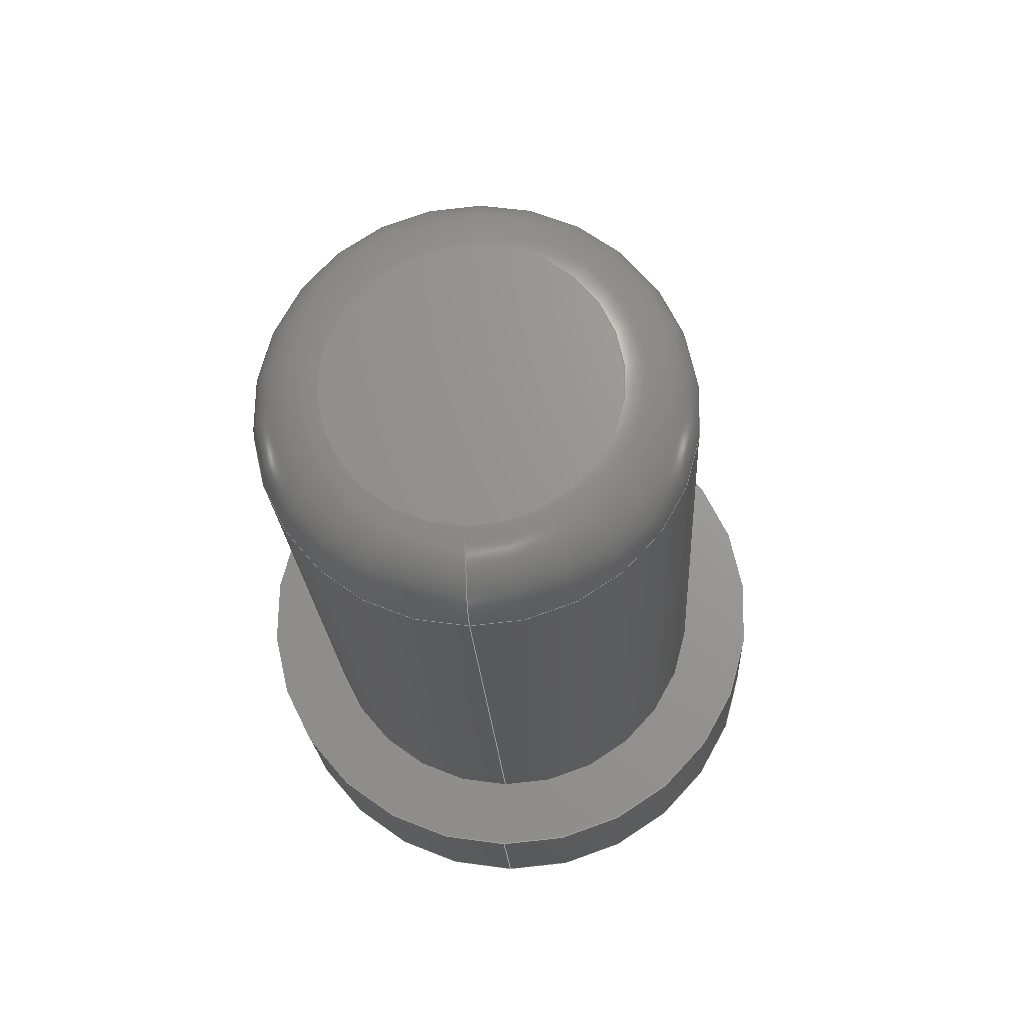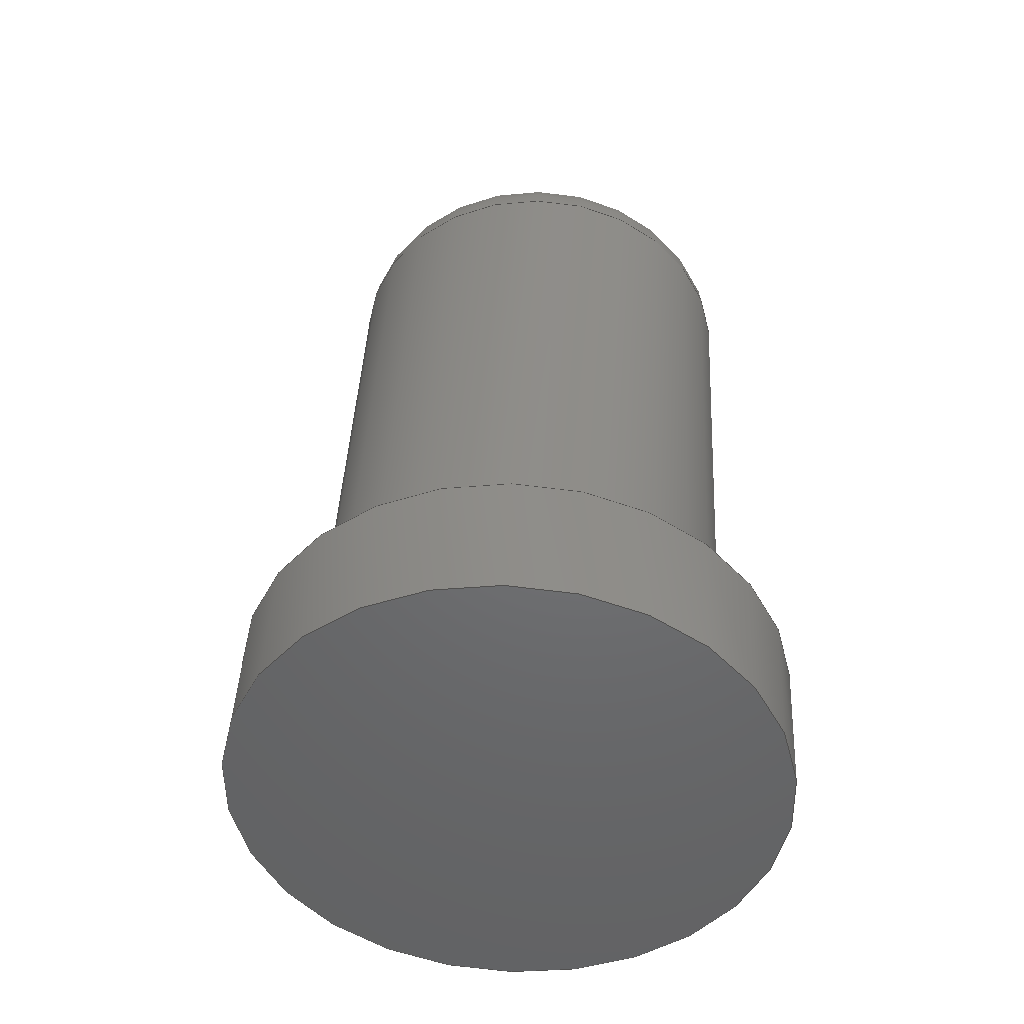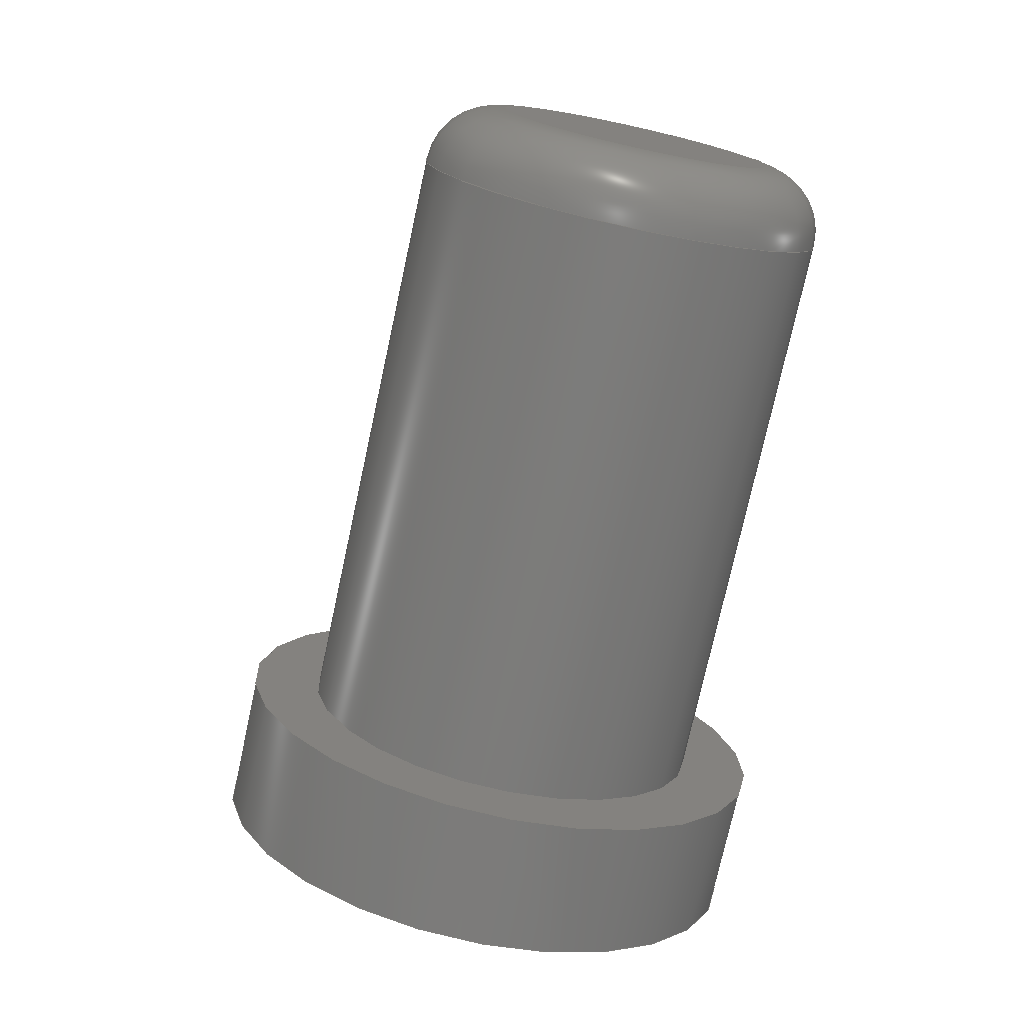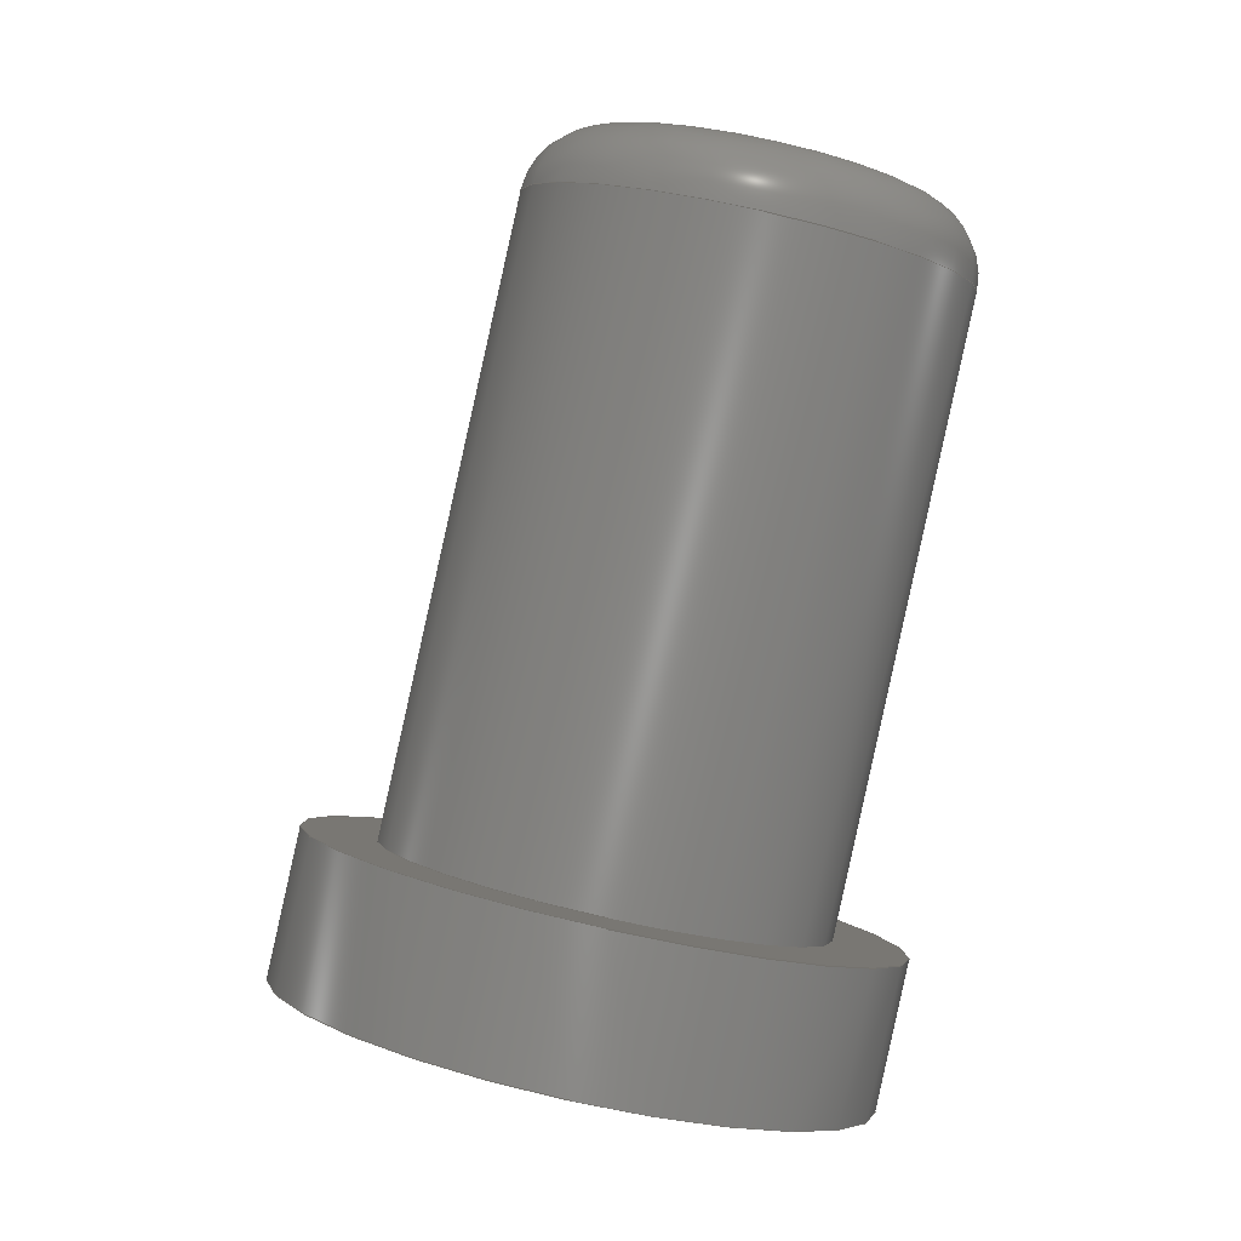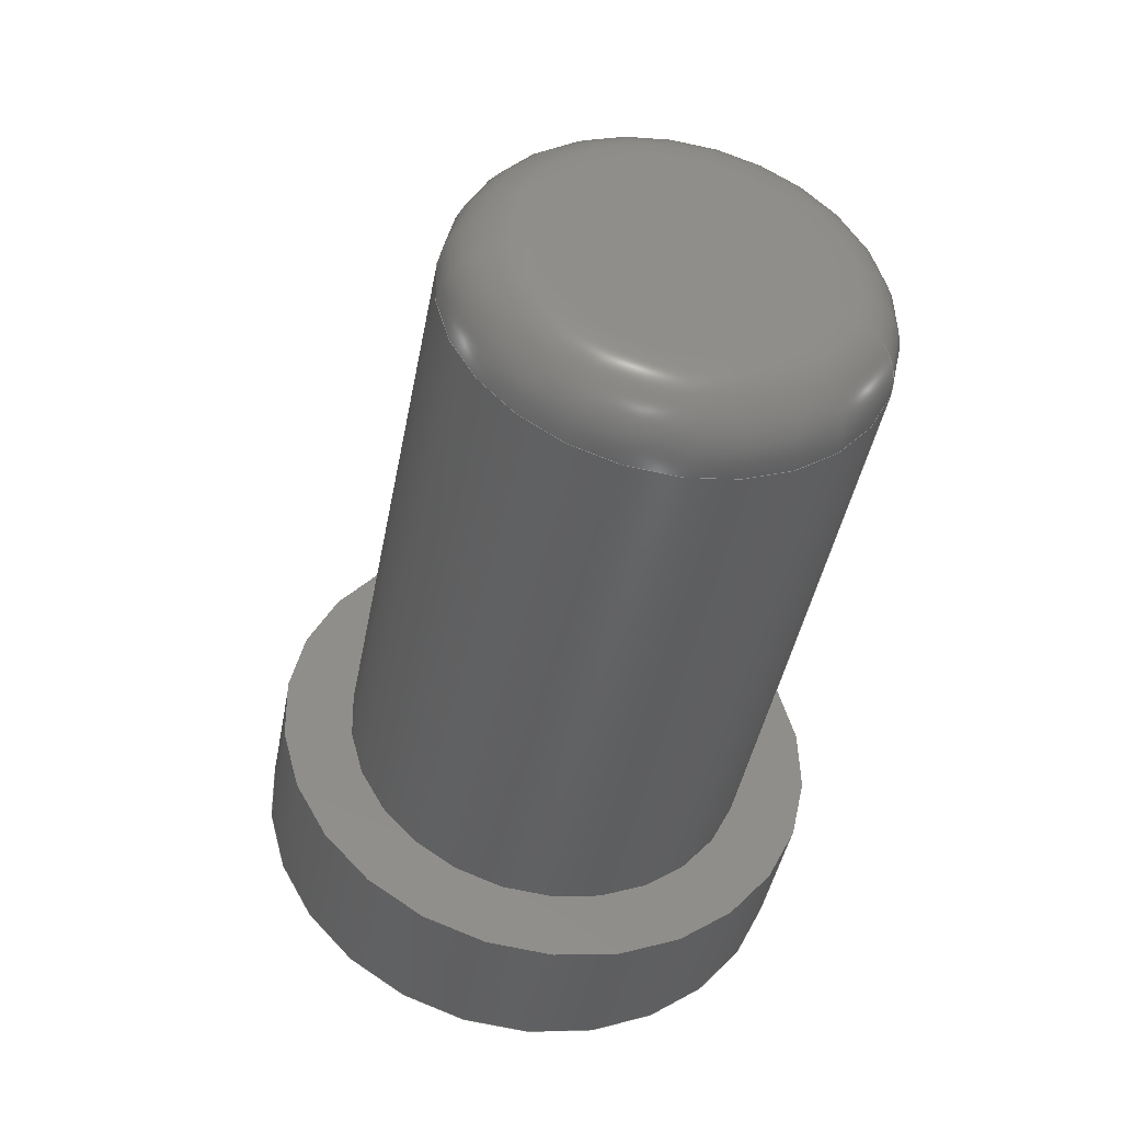
<metadata>
{"format":"step","ext":"stp","renderer":"f3d","projection":"perspective","resolution":1024,"background":"white","views":[{"elev":56.8,"azim":1.3,"up":"+Z"},{"elev":-36.8,"azim":-179.3,"up":"+Z"},{"elev":17.3,"azim":-113.3,"up":"+Z"},{"elev":-0.3,"azim":-98.2,"up":"+Z"},{"elev":39.4,"azim":-71.6,"up":"+Z"}]}
</metadata>
<code>
ISO-10303-21;
DATA;
#1=PROPERTY_DEFINITION_REPRESENTATION(#5,#3);
#2=PROPERTY_DEFINITION_REPRESENTATION(#6,#4);
#3=REPRESENTATION('',(#7),#222);
#4=REPRESENTATION('',(#8),#222);
#5=PROPERTY_DEFINITION('pmi validation property','',#227);
#6=PROPERTY_DEFINITION('pmi validation property','',#227);
#7=VALUE_REPRESENTATION_ITEM('number of annotations',COUNT_MEASURE(0));
#8=VALUE_REPRESENTATION_ITEM('number of views',COUNT_MEASURE(8));
#9=CAMERA_MODEL_D3('Top',#124,#17);
#10=CAMERA_MODEL_D3('Front',#126,#18);
#11=CAMERA_MODEL_D3('Right',#128,#19);
#12=CAMERA_MODEL_D3('Back',#130,#20);
#13=CAMERA_MODEL_D3('Bottom',#132,#21);
#14=CAMERA_MODEL_D3('Left',#134,#22);
#15=CAMERA_MODEL_D3('Isometric',#136,#23);
#16=CAMERA_MODEL_D3('Trimetric',#138,#24);
#17=VIEW_VOLUME(.PARALLEL.,#198,0,0,.F.,0,.F.,.F.,#25);
#18=VIEW_VOLUME(.PARALLEL.,#201,0,0,.F.,0,.F.,.F.,#26);
#19=VIEW_VOLUME(.PARALLEL.,#204,0,0,.F.,0,.F.,.F.,#27);
#20=VIEW_VOLUME(.PARALLEL.,#207,0,0,.F.,0,.F.,.F.,#28);
#21=VIEW_VOLUME(.PARALLEL.,#210,0,0,.F.,0,.F.,.F.,#29);
#22=VIEW_VOLUME(.PARALLEL.,#213,0,0,.F.,0,.F.,.F.,#30);
#23=VIEW_VOLUME(.PARALLEL.,#216,0,0,.F.,0,.F.,.F.,#31);
#24=VIEW_VOLUME(.PARALLEL.,#219,0,0,.F.,0,.F.,.F.,#32);
#25=PLANAR_BOX('',0.009309,0.009309,#125);
#26=PLANAR_BOX('',0.01286,0.01286,#127);
#27=PLANAR_BOX('',0.01286,0.01286,#129);
#28=PLANAR_BOX('',0.01286,0.01286,#131);
#29=PLANAR_BOX('',0.009309,0.009309,#133);
#30=PLANAR_BOX('',0.01286,0.01286,#135);
#31=PLANAR_BOX('',0.01769,0.01769,#137);
#32=PLANAR_BOX('',0.01654,0.01654,#139);
#33=DRAUGHTING_MODEL('Top',(#9),#222);
#34=DRAUGHTING_MODEL('Front',(#10),#222);
#35=DRAUGHTING_MODEL('Right',(#11),#222);
#36=DRAUGHTING_MODEL('Back',(#12),#222);
#37=DRAUGHTING_MODEL('Bottom',(#13),#222);
#38=DRAUGHTING_MODEL('Left',(#14),#222);
#39=DRAUGHTING_MODEL('Isometric',(#15),#222);
#40=DRAUGHTING_MODEL('Trimetric',(#16),#222);
#41=SHAPE_REPRESENTATION_RELATIONSHIP('','',#111,#42);
#42=ADVANCED_BREP_SHAPE_REPRESENTATION('',(#109),#222);
#43=TOROIDAL_SURFACE('',#118,2,1);
#44=CYLINDRICAL_SURFACE('',#115,3);
#45=CYLINDRICAL_SURFACE('',#121,4);
#46=ORIENTED_EDGE('',*,*,#56,.T.);
#47=ORIENTED_EDGE('',*,*,#57,.T.);
#48=ORIENTED_EDGE('',*,*,#58,.F.);
#49=ORIENTED_EDGE('',*,*,#57,.F.);
#50=ORIENTED_EDGE('',*,*,#56,.F.);
#51=ORIENTED_EDGE('',*,*,#59,.F.);
#52=ORIENTED_EDGE('',*,*,#60,.F.);
#53=ORIENTED_EDGE('',*,*,#59,.T.);
#54=ORIENTED_EDGE('',*,*,#58,.T.);
#55=ORIENTED_EDGE('',*,*,#60,.T.);
#56=EDGE_CURVE('',#61,#61,#66,.T.);
#57=EDGE_CURVE('',#62,#62,#67,.F.);
#58=EDGE_CURVE('',#63,#63,#68,.T.);
#59=EDGE_CURVE('',#64,#64,#69,.T.);
#60=EDGE_CURVE('',#65,#65,#70,.F.);
#61=VERTEX_POINT('',#183);
#62=VERTEX_POINT('',#186);
#63=VERTEX_POINT('',#188);
#64=VERTEX_POINT('',#192);
#65=VERTEX_POINT('',#195);
#66=CIRCLE('',#114,2);
#67=CIRCLE('',#116,3);
#68=CIRCLE('',#117,3);
#69=CIRCLE('',#120,4);
#70=CIRCLE('',#122,4);
#71=EDGE_LOOP('',(#46));
#72=EDGE_LOOP('',(#47));
#73=EDGE_LOOP('',(#48));
#74=EDGE_LOOP('',(#49));
#75=EDGE_LOOP('',(#50));
#76=EDGE_LOOP('',(#51));
#77=EDGE_LOOP('',(#52));
#78=EDGE_LOOP('',(#53));
#79=EDGE_LOOP('',(#54));
#80=EDGE_LOOP('',(#55));
#81=FACE_BOUND('',#71,.T.);
#82=FACE_BOUND('',#72,.T.);
#83=FACE_BOUND('',#73,.T.);
#84=FACE_BOUND('',#74,.T.);
#85=FACE_BOUND('',#75,.T.);
#86=FACE_BOUND('',#76,.T.);
#87=FACE_BOUND('',#77,.T.);
#88=FACE_BOUND('',#78,.T.);
#89=FACE_BOUND('',#79,.T.);
#90=FACE_BOUND('',#80,.T.);
#91=PLANE('',#113);
#92=PLANE('',#119);
#93=PLANE('',#123);
#94=ADVANCED_FACE('',(#81),#91,.T.);
#95=ADVANCED_FACE('',(#82,#83),#44,.T.);
#96=ADVANCED_FACE('',(#84,#85),#43,.T.);
#97=ADVANCED_FACE('',(#86),#92,.T.);
#98=ADVANCED_FACE('',(#87,#88),#45,.T.);
#99=ADVANCED_FACE('',(#89,#90),#93,.F.);
#100=CLOSED_SHELL('',(#94,#95,#96,#97,#98,#99));
#101=STYLED_ITEM('',(#102),#109);
#102=PRESENTATION_STYLE_ASSIGNMENT((#103));
#103=SURFACE_STYLE_USAGE(.BOTH.,#104);
#104=SURFACE_SIDE_STYLE('',(#105));
#105=SURFACE_STYLE_FILL_AREA(#106);
#106=FILL_AREA_STYLE('',(#107));
#107=FILL_AREA_STYLE_COLOUR('',#108);
#108=COLOUR_RGB('',0.4,0.4,0.4);
#109=MANIFOLD_SOLID_BREP('',#100);
#110=SHAPE_DEFINITION_REPRESENTATION(#227,#111);
#111=SHAPE_REPRESENTATION('r_click_l',(#112),#222);
#112=AXIS2_PLACEMENT_3D('',#180,#140,#141);
#113=AXIS2_PLACEMENT_3D('',#181,#142,#143);
#114=AXIS2_PLACEMENT_3D('',#182,#144,#145);
#115=AXIS2_PLACEMENT_3D('',#184,#146,#147);
#116=AXIS2_PLACEMENT_3D('',#185,#148,#149);
#117=AXIS2_PLACEMENT_3D('',#187,#150,#151);
#118=AXIS2_PLACEMENT_3D('',#189,#152,#153);
#119=AXIS2_PLACEMENT_3D('',#190,#154,#155);
#120=AXIS2_PLACEMENT_3D('',#191,#156,#157);
#121=AXIS2_PLACEMENT_3D('',#193,#158,#159);
#122=AXIS2_PLACEMENT_3D('',#194,#160,#161);
#123=AXIS2_PLACEMENT_3D('',#196,#162,#163);
#124=AXIS2_PLACEMENT_3D('',#197,#164,#165);
#125=AXIS2_PLACEMENT_3D('',#199,#164,#165);
#126=AXIS2_PLACEMENT_3D('',#200,#166,#167);
#127=AXIS2_PLACEMENT_3D('',#202,#166,#167);
#128=AXIS2_PLACEMENT_3D('',#203,#168,#169);
#129=AXIS2_PLACEMENT_3D('',#205,#168,#169);
#130=AXIS2_PLACEMENT_3D('',#206,#170,#171);
#131=AXIS2_PLACEMENT_3D('',#208,#170,#171);
#132=AXIS2_PLACEMENT_3D('',#209,#172,#173);
#133=AXIS2_PLACEMENT_3D('',#211,#172,#173);
#134=AXIS2_PLACEMENT_3D('',#212,#174,#175);
#135=AXIS2_PLACEMENT_3D('',#214,#174,#175);
#136=AXIS2_PLACEMENT_3D('',#215,#176,#177);
#137=AXIS2_PLACEMENT_3D('',#217,#176,#177);
#138=AXIS2_PLACEMENT_3D('',#218,#178,#179);
#139=AXIS2_PLACEMENT_3D('',#220,#178,#179);
#140=DIRECTION('',(0,0,1));
#141=DIRECTION('',(1,0,0));
#142=DIRECTION('',(-0.0469,-0.2112,0.9763));
#143=DIRECTION('',(0,-0.9774,-0.2114));
#144=DIRECTION('',(-0.0469,-0.2112,0.9763));
#145=DIRECTION('',(0,-0.9774,-0.2114));
#146=DIRECTION('',(-0.0469,-0.2112,0.9763));
#147=DIRECTION('',(0,-0.9774,-0.2114));
#148=DIRECTION('',(-0.0469,-0.2112,0.9763));
#149=DIRECTION('',(0,-0.9774,-0.2114));
#150=DIRECTION('',(0.0469,0.2112,-0.9763));
#151=DIRECTION('',(0,0.9774,0.2114));
#152=DIRECTION('',(-0.0469,-0.2112,0.9763));
#153=DIRECTION('',(0,-0.9774,-0.2114));
#154=DIRECTION('',(0.0469,0.2112,-0.9763));
#155=DIRECTION('',(0,0.9774,0.2114));
#156=DIRECTION('',(-0.0469,-0.2112,0.9763));
#157=DIRECTION('',(0,-0.9774,-0.2114));
#158=DIRECTION('',(-0.0469,-0.2112,0.9763));
#159=DIRECTION('',(0,-0.9774,-0.2114));
#160=DIRECTION('',(0.0469,0.2112,-0.9763));
#161=DIRECTION('',(0,0.9774,0.2114));
#162=DIRECTION('',(0.0469,0.2112,-0.9763));
#163=DIRECTION('',(0,0.9774,0.2114));
#164=DIRECTION('',(0,0,1));
#165=DIRECTION('',(1,0,0));
#166=DIRECTION('',(0,-1,0));
#167=DIRECTION('',(1,0,0));
#168=DIRECTION('',(1,0,0));
#169=DIRECTION('',(0,1,0));
#170=DIRECTION('',(0,1,0));
#171=DIRECTION('',(-1,0,0));
#172=DIRECTION('',(0,0,-1));
#173=DIRECTION('',(1,0,0));
#174=DIRECTION('',(-1,0,0));
#175=DIRECTION('',(0,-1,0));
#176=DIRECTION('',(0.5774,-0.5774,0.5774));
#177=DIRECTION('',(0.7071,0.7071,3.173e-08));
#178=DIRECTION('',(0.7189,-0.585,0.3754));
#179=DIRECTION('',(0.6312,0.7756,-9.605e-09));
#180=CARTESIAN_POINT('',(0,0,0));
#181=CARTESIAN_POINT('',(62.89,28.52,39.37));
#182=CARTESIAN_POINT('',(62.89,28.52,39.37));
#183=CARTESIAN_POINT('',(62.89,26.56,38.95));
#184=CARTESIAN_POINT('',(63.43,30.95,28.15));
#185=CARTESIAN_POINT('',(62.93,28.73,38.4));
#186=CARTESIAN_POINT('',(62.93,25.8,37.76));
#187=CARTESIAN_POINT('',(63.33,30.52,30.1));
#188=CARTESIAN_POINT('',(63.33,33.46,30.73));
#189=CARTESIAN_POINT('',(62.93,28.73,38.4));
#190=CARTESIAN_POINT('',(63.43,30.95,28.15));
#191=CARTESIAN_POINT('',(63.43,30.95,28.15));
#192=CARTESIAN_POINT('',(63.43,27.04,27.3));
#193=CARTESIAN_POINT('',(63.43,30.95,28.15));
#194=CARTESIAN_POINT('',(63.33,30.52,30.1));
#195=CARTESIAN_POINT('',(63.33,34.43,30.95));
#196=CARTESIAN_POINT('',(63.33,30.52,30.1));
#197=CARTESIAN_POINT('',(0.06338,0.03031,0));
#198=CARTESIAN_POINT('',(0.06338,0.03031,0.01867));
#199=CARTESIAN_POINT('',(0.05873,0.02566,0));
#200=CARTESIAN_POINT('',(0.06338,0,0.03356));
#201=CARTESIAN_POINT('',(0.06338,-0.0258,0.03356));
#202=CARTESIAN_POINT('',(0.05695,-0.006432,0.03356));
#203=CARTESIAN_POINT('',(0,0.03031,0.03356));
#204=CARTESIAN_POINT('',(0.0258,0.03031,0.03356));
#205=CARTESIAN_POINT('',(-0.006432,0.02388,0.03356));
#206=CARTESIAN_POINT('',(0.06338,0,0.03356));
#207=CARTESIAN_POINT('',(0.06338,0.0258,0.03356));
#208=CARTESIAN_POINT('',(0.05695,-0.006432,0.03356));
#209=CARTESIAN_POINT('',(0.06338,0.03031,0));
#210=CARTESIAN_POINT('',(0.06338,0.03031,-0.01867));
#211=CARTESIAN_POINT('',(0.05873,0.02566,0));
#212=CARTESIAN_POINT('',(0,0.03031,0.03356));
#213=CARTESIAN_POINT('',(-0.0258,0.03031,0.03356));
#214=CARTESIAN_POINT('',(-0.006432,0.02388,0.03356));
#215=CARTESIAN_POINT('',(0.04117,0.05252,0.01135));
#216=CARTESIAN_POINT('',(0.06165,0.03204,0.03183));
#217=CARTESIAN_POINT('',(0.03233,0.04368,0.01135));
#218=CARTESIAN_POINT('',(0.03432,0.05396,0.01838));
#219=CARTESIAN_POINT('',(0.05817,0.03456,0.03083));
#220=CARTESIAN_POINT('',(0.02605,0.04569,0.01838));
#221=MECHANICAL_DESIGN_GEOMETRIC_PRESENTATION_REPRESENTATION('',(#101),
#222);
#222=(
GEOMETRIC_REPRESENTATION_CONTEXT(3)
GLOBAL_UNCERTAINTY_ASSIGNED_CONTEXT((#223))
GLOBAL_UNIT_ASSIGNED_CONTEXT((#226,#225,#224))
REPRESENTATION_CONTEXT('r_click_l','TOP_LEVEL_ASSEMBLY_PART')
);
#223=UNCERTAINTY_MEASURE_WITH_UNIT(LENGTH_MEASURE(0.005),#226,
'DISTANCE_ACCURACY_VALUE','Maximum Tolerance applied to model');
#224=(
NAMED_UNIT(*)
SI_UNIT($,.STERADIAN.)
SOLID_ANGLE_UNIT()
);
#225=(
NAMED_UNIT(*)
PLANE_ANGLE_UNIT()
SI_UNIT($,.RADIAN.)
);
#226=(
LENGTH_UNIT()
NAMED_UNIT(*)
SI_UNIT(.MILLI.,.METRE.)
);
#227=PRODUCT_DEFINITION_SHAPE('','',#228);
#228=PRODUCT_DEFINITION('','',#230,#229);
#229=PRODUCT_DEFINITION_CONTEXT('',#236,'design');
#230=PRODUCT_DEFINITION_FORMATION_WITH_SPECIFIED_SOURCE('','',#232,
 .NOT_KNOWN.);
#231=PRODUCT_RELATED_PRODUCT_CATEGORY('','',(#232));
#232=PRODUCT('r_click_l','r_click_l','r_click_l',(#234));
#233=PRODUCT_CATEGORY('','');
#234=PRODUCT_CONTEXT('',#236,'mechanical');
#235=APPLICATION_PROTOCOL_DEFINITION('international standard',
'ap242_managed_model_based_3d_engineering',2011,#236);
#236=APPLICATION_CONTEXT('managed model based 3d engineering');
ENDSEC;
END-ISO-10303-21;

</code>
